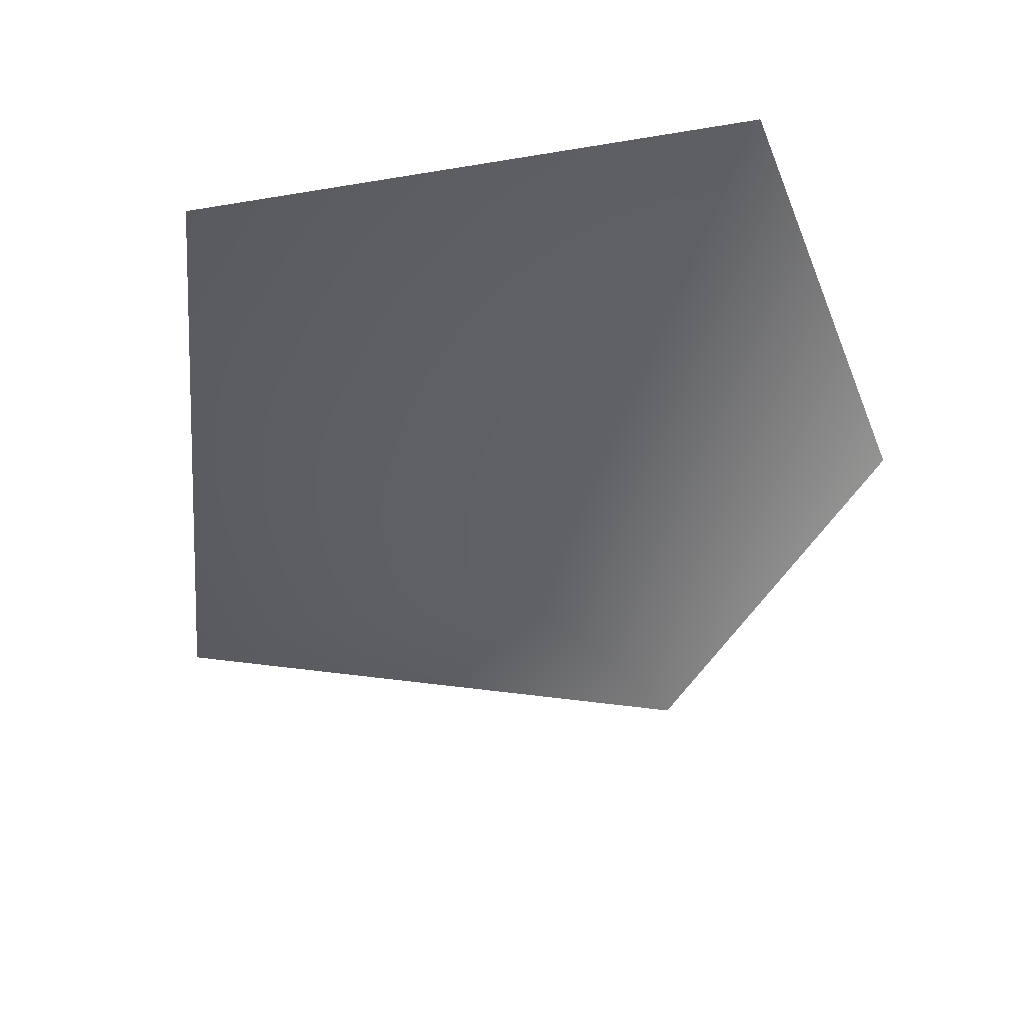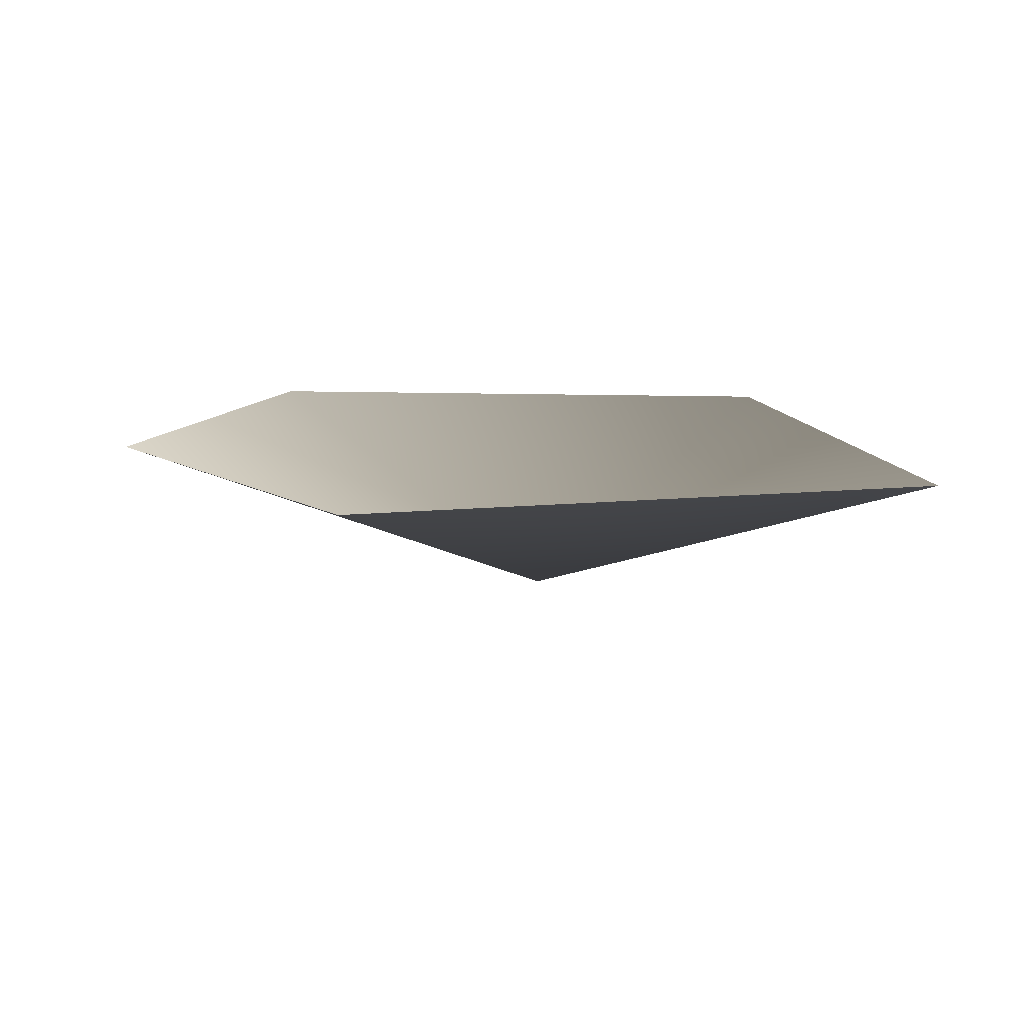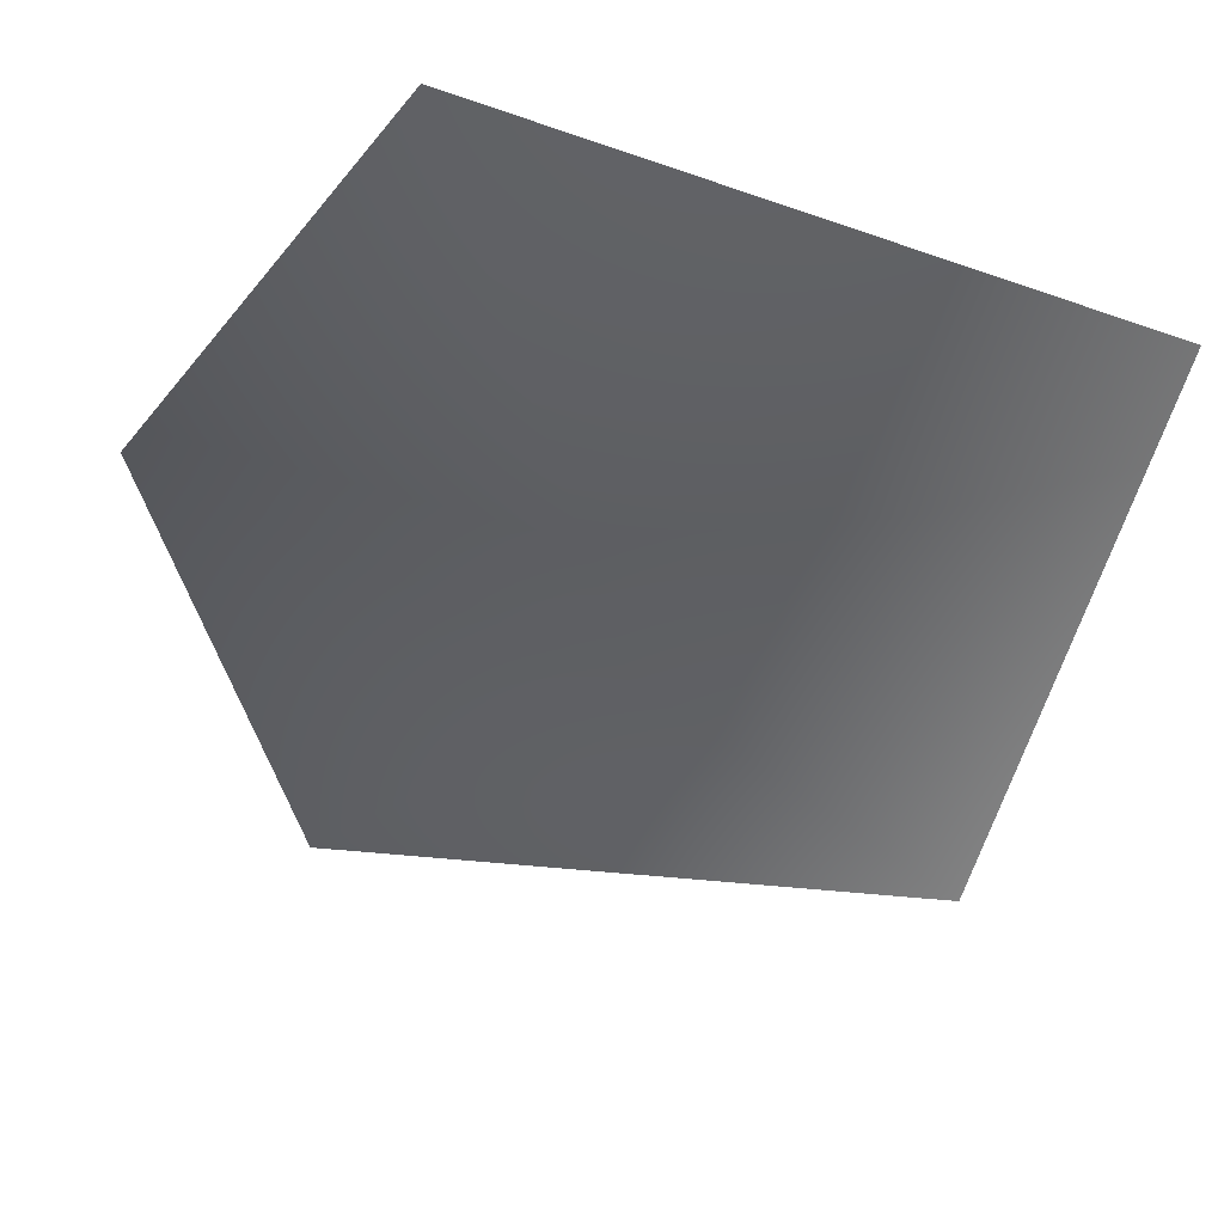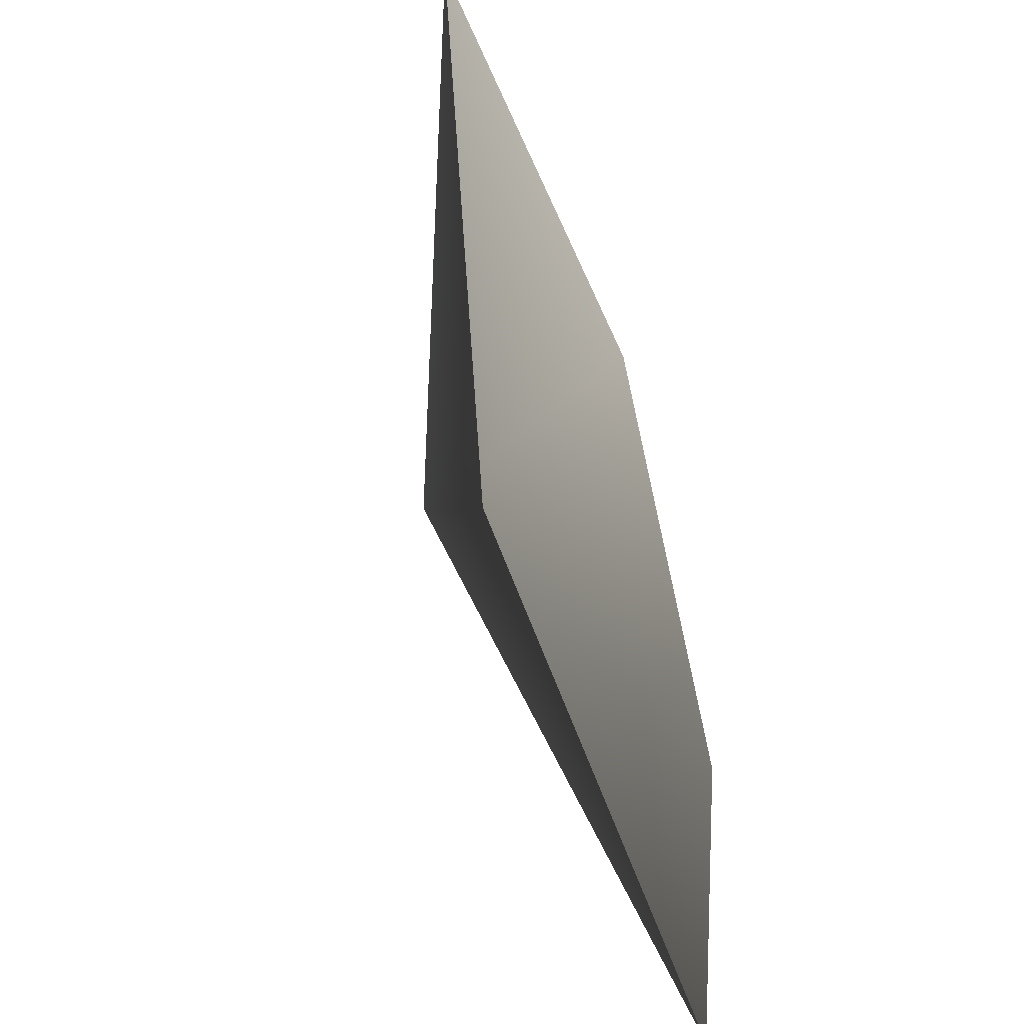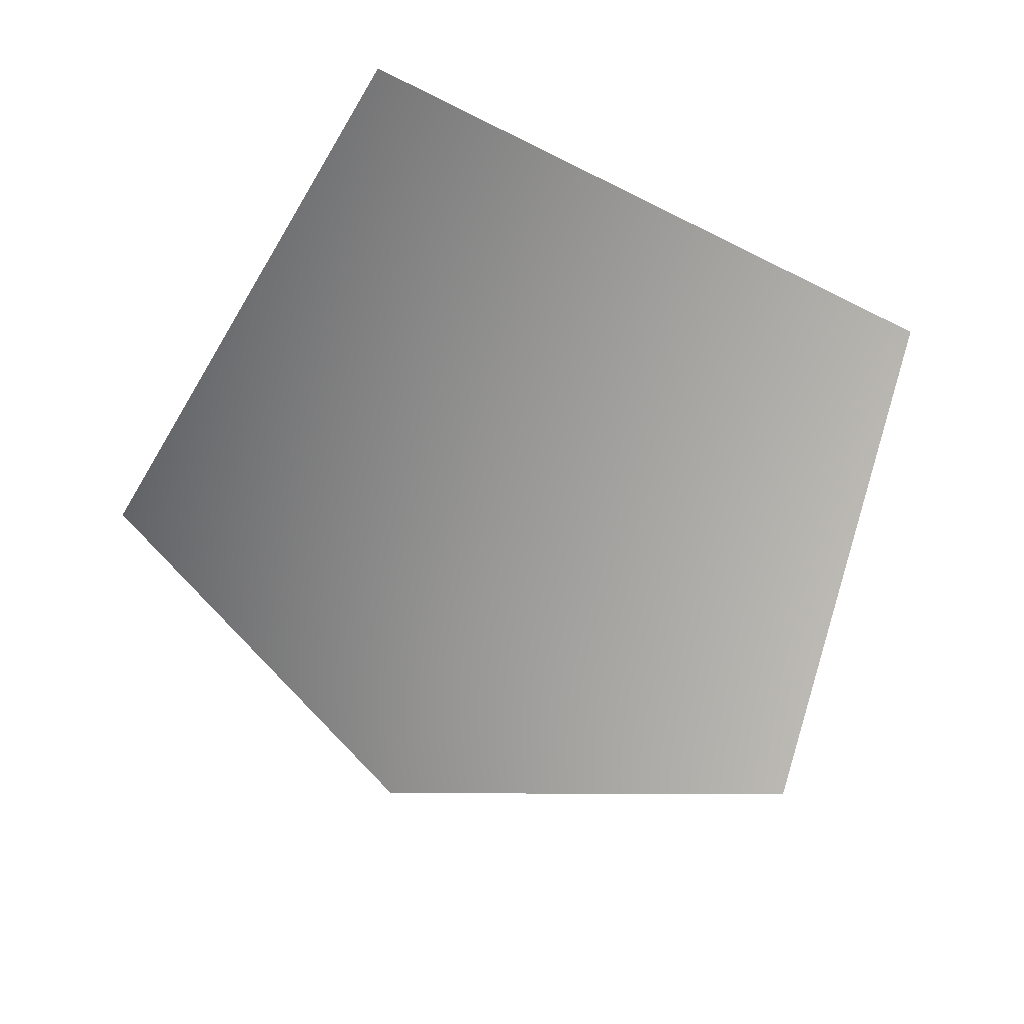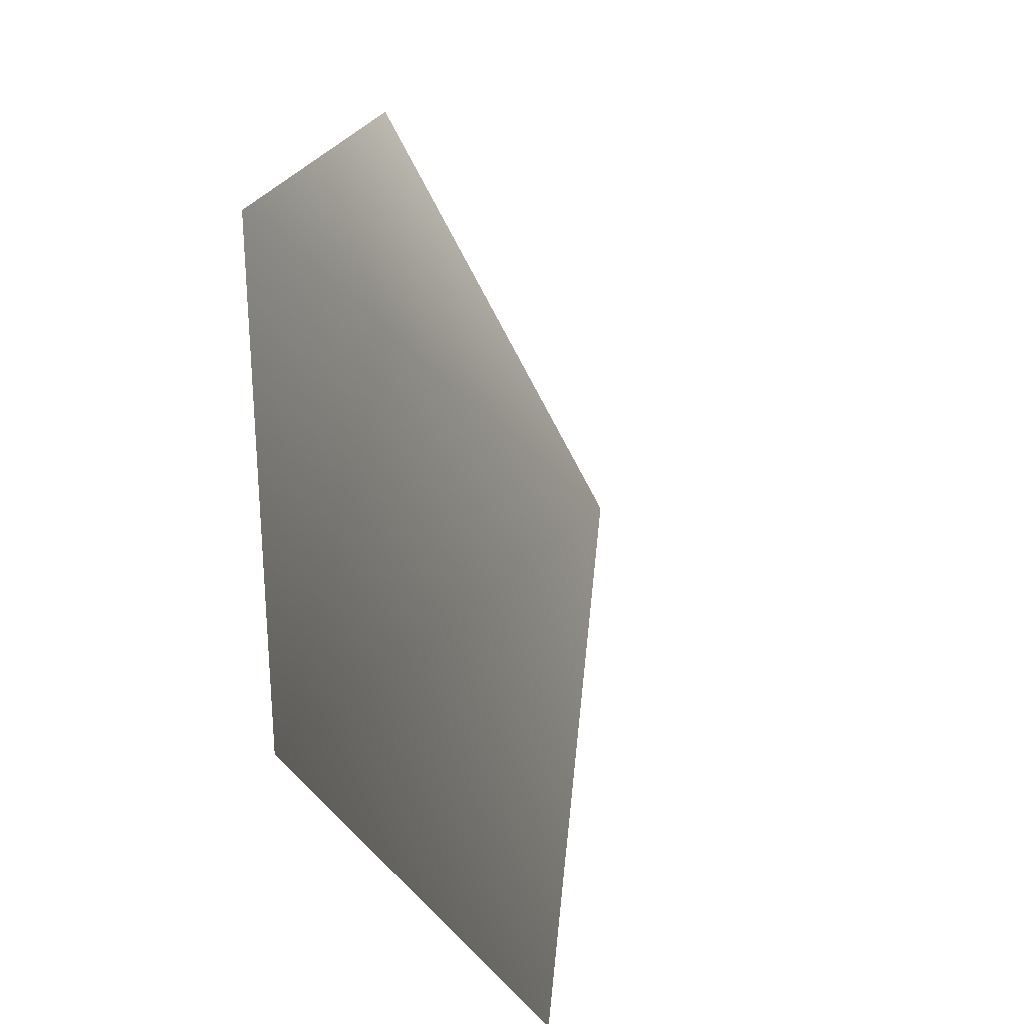
<metadata>
{"format":"obj","ext":"obj","renderer":"f3d","projection":"perspective","resolution":1024,"background":"white","views":[{"elev":-48.6,"azim":-173.8,"up":"+Y"},{"elev":10.9,"azim":0.8,"up":"+Y"},{"elev":43.9,"azim":10.0,"up":"+Z"},{"elev":-51.4,"azim":108.8,"up":"+Z"},{"elev":-69.0,"azim":74.5,"up":"+Y"},{"elev":-37.8,"azim":-68.8,"up":"+Z"}]}
</metadata>
<code>
v 0.5519 0.3216 -0.7847
v 0.8058 0.3216 0.538
v 0 0 0
v -0.3713 0.3216 0.8639
v -0.9232 0.3216 0.06826
v -0.665 0.3216 -0.8764
g cabbage_alpha_720_91
f 1 3 2
f 2 3 4
f 5 4 3
f 5 3 6
f 6 3 1

</code>
